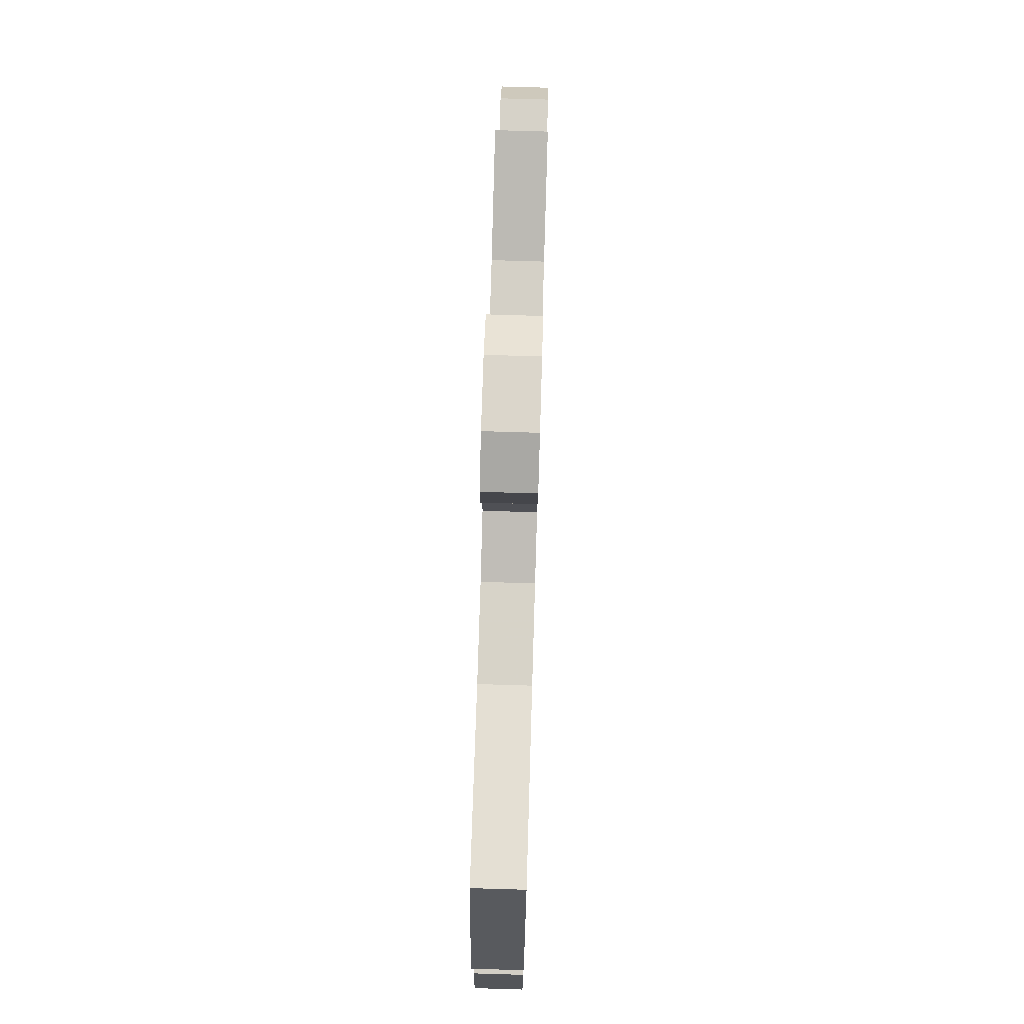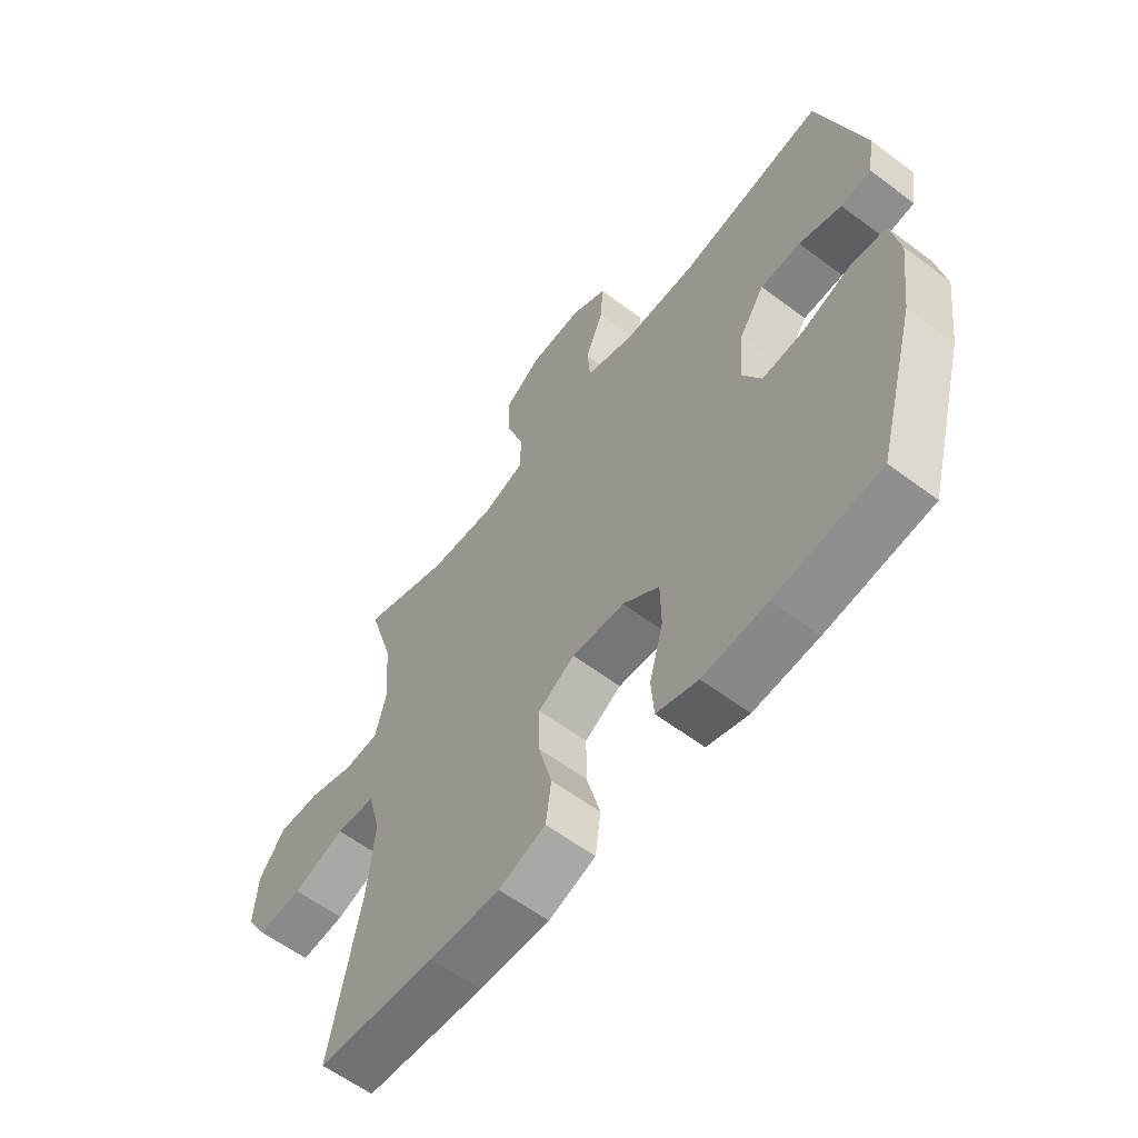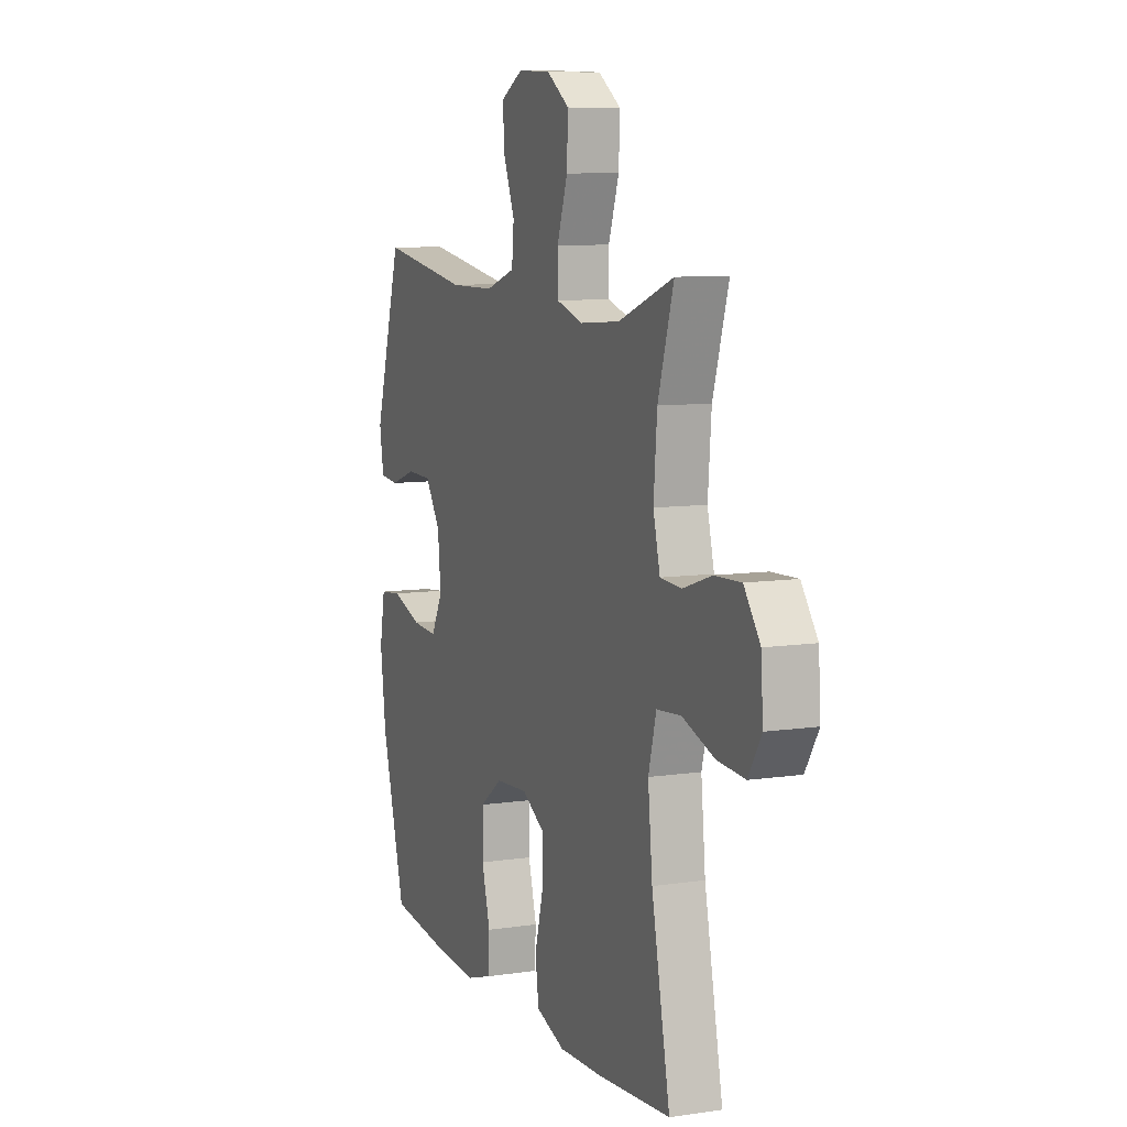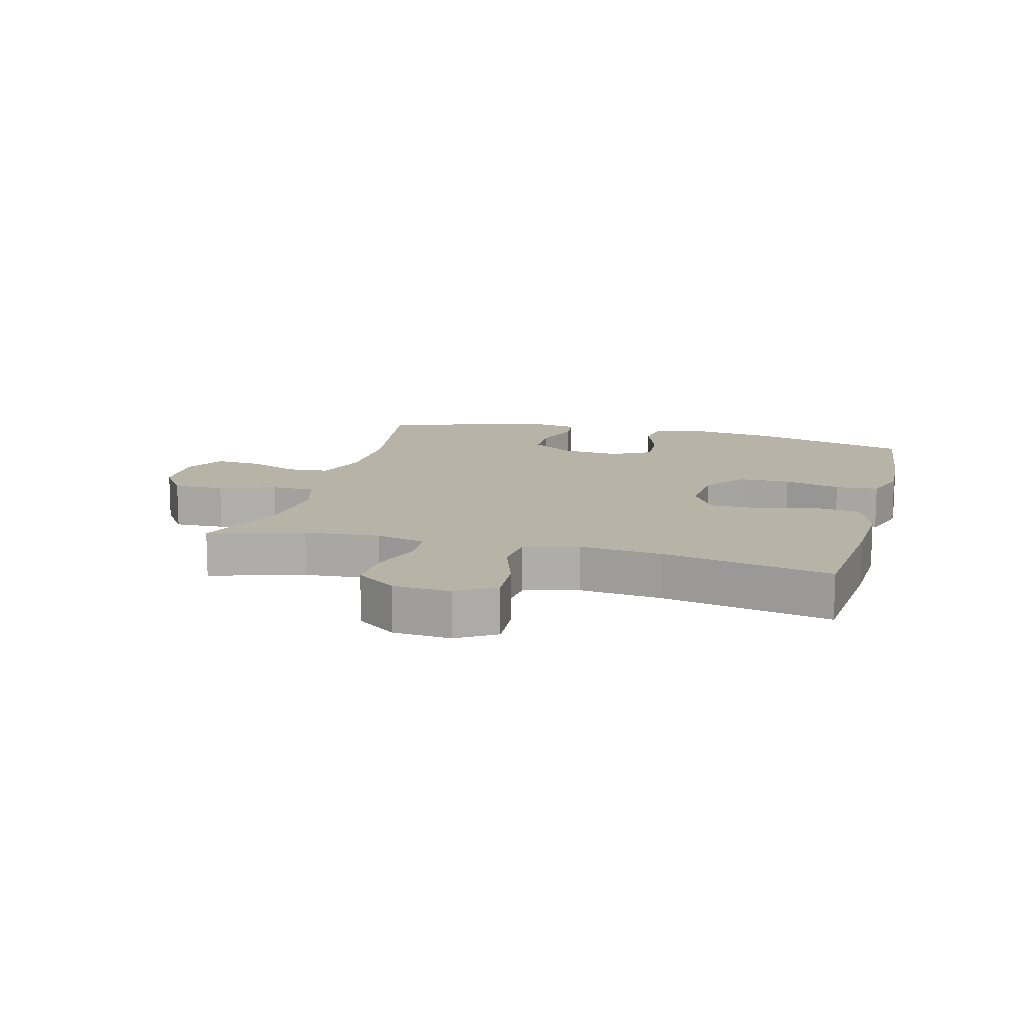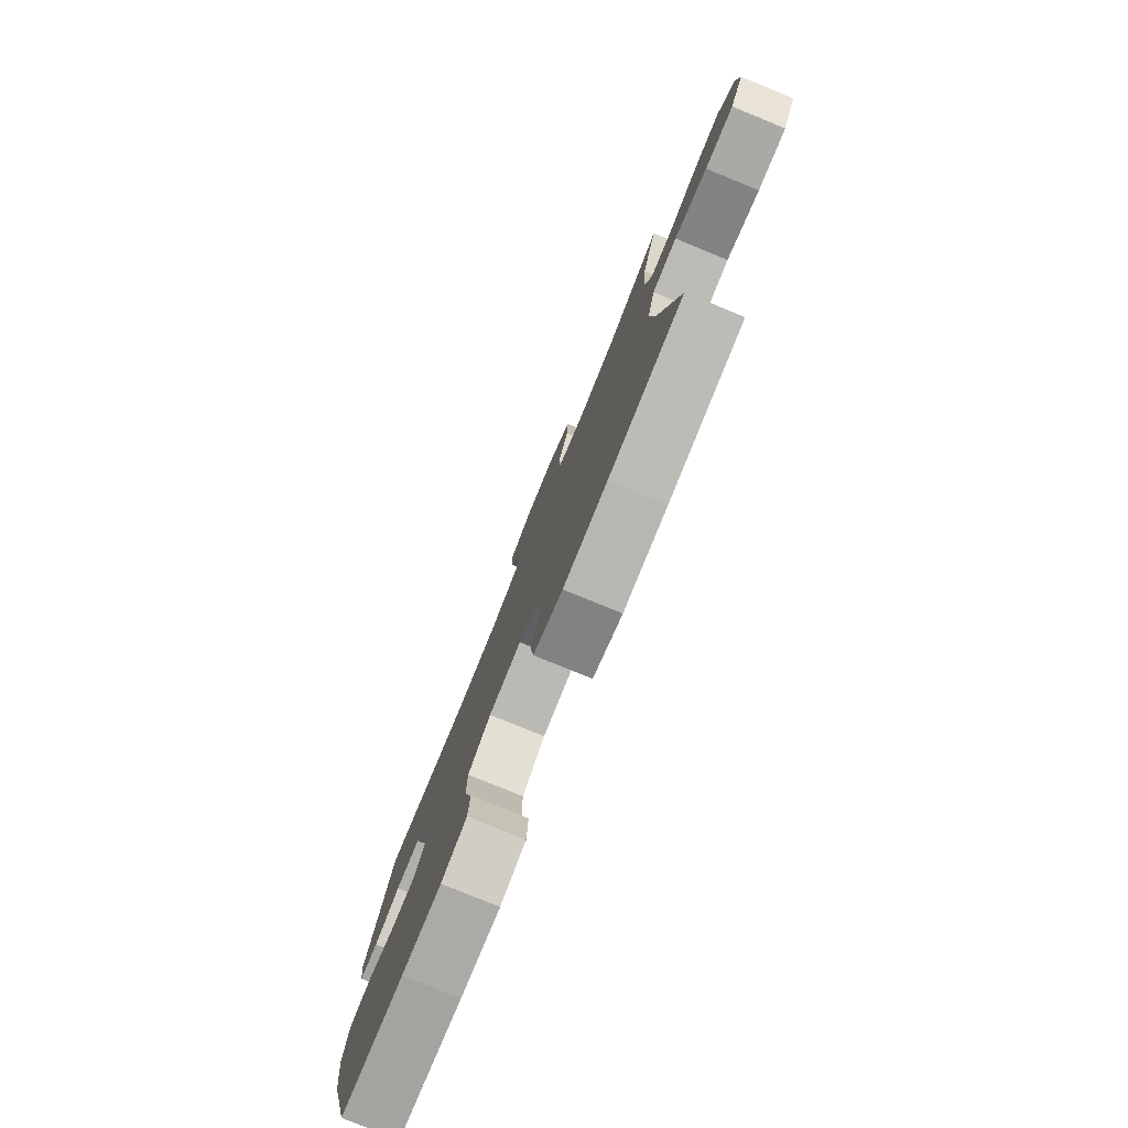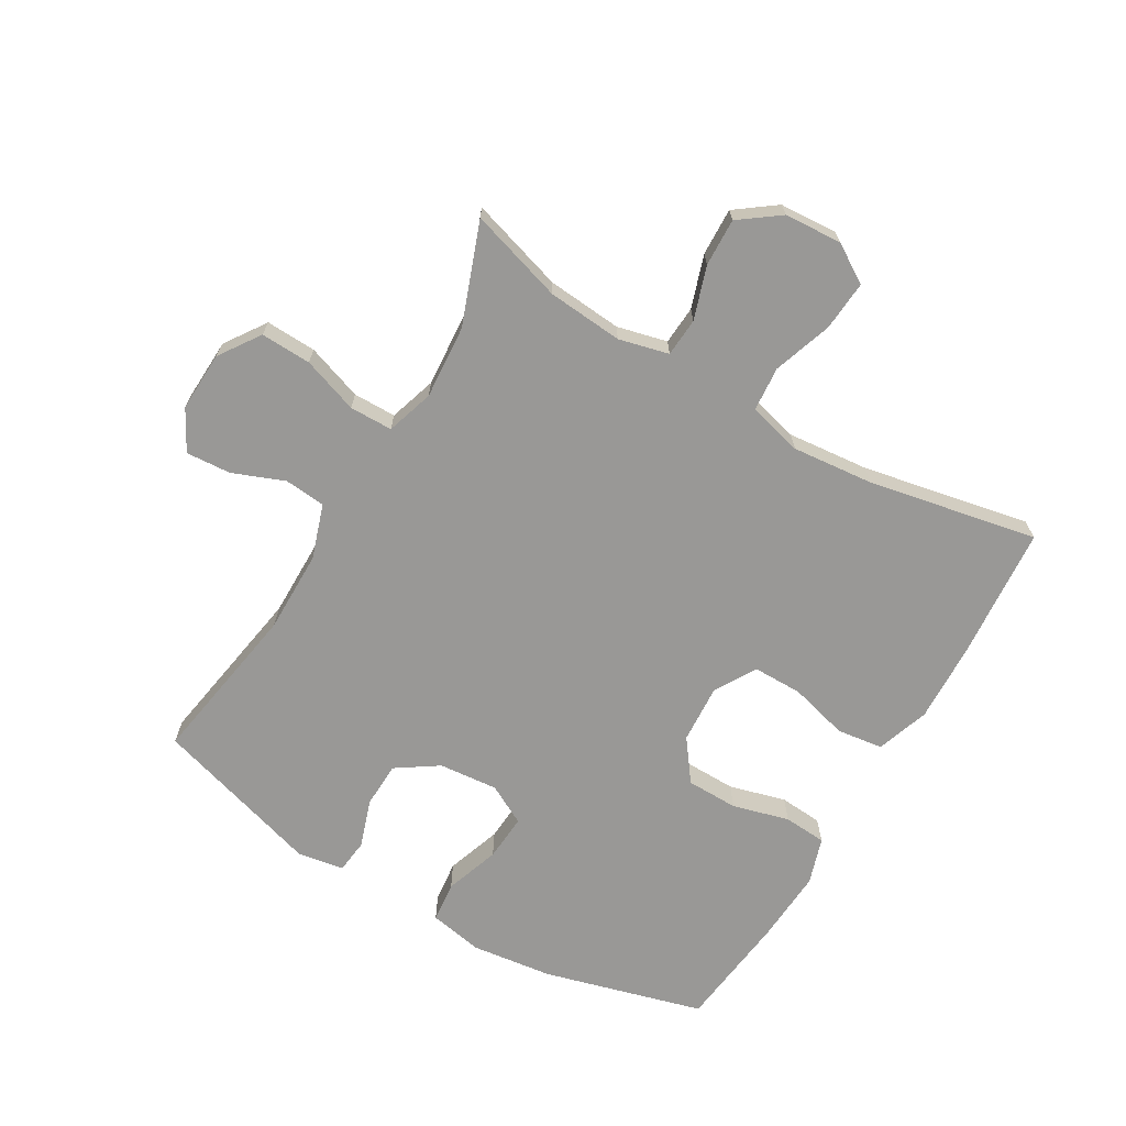
<metadata>
{"format":"obj","ext":"obj","renderer":"f3d","projection":"perspective","resolution":1024,"background":"white","views":[{"elev":76.0,"azim":-88.3,"up":"+Z"},{"elev":-59.8,"azim":-127.6,"up":"+Z"},{"elev":8.7,"azim":68.0,"up":"+Z"},{"elev":12.8,"azim":105.0,"up":"+Y"},{"elev":-79.5,"azim":67.8,"up":"+Z"},{"elev":-68.6,"azim":59.5,"up":"+Y"}]}
</metadata>
<code>
v -0.5 0.07 0.5
v -0.238 0.07 0.457
v -0.105 0.07 0.458
v -0.018 0.07 0.487
v -0.012 0.07 0.553
v -0.045 0.07 0.636
v -0.05 0.07 0.708
v 0.015 0.07 0.744
v 0.111 0.07 0.74
v 0.177 0.07 0.695
v 0.174 0.07 0.614
v 0.143 0.07 0.524
v 0.144 0.07 0.455
v 0.22 0.07 0.431
v 0.339 0.07 0.44
v 0.5 0.07 0.5
v 0.454 0.07 0.349
v 0.444 0.07 0.228
v 0.464 0.07 0.148
v 0.526 0.07 0.144
v 0.61 0.07 0.172
v 0.687 0.07 0.175
v 0.734 0.07 0.111
v 0.74 0.07 0.019
v 0.702 0.07 -0.043
v 0.621 0.07 -0.037
v 0.527 0.07 -0.005
v 0.456 0.07 -0.011
v 0.433 0.07 -0.098
v 0.446 0.07 -0.229
v 0.5 0.07 -0.5
v 0.285 0.07 -0.518
v 0.158 0.07 -0.523
v 0.073 0.07 -0.494
v 0.063 0.07 -0.42
v 0.088 0.07 -0.326
v 0.088 0.07 -0.246
v 0.022 0.07 -0.207
v -0.073 0.07 -0.213
v -0.139 0.07 -0.262
v -0.14 0.07 -0.345
v -0.115 0.07 -0.436
v -0.12 0.07 -0.505
v -0.195 0.07 -0.529
v -0.311 0.07 -0.522
v -0.5 0.07 -0.5
v -0.571 0.07 -0.244
v -0.588 0.07 -0.113
v -0.572 0.07 -0.026
v -0.507 0.07 -0.019
v -0.419 0.07 -0.049
v -0.344 0.07 -0.054
v -0.31 0.07 0.01
v -0.319 0.07 0.105
v -0.364 0.07 0.172
v -0.437 0.07 0.174
v -0.514 0.07 0.148
v -0.569 0.07 0.154
v -0.581 0.07 0.229
v -0.5 0 0.5
v -0.238 0 0.457
v -0.105 0 0.458
v -0.018 0 0.487
v -0.012 0 0.553
v -0.045 0 0.636
v -0.05 0 0.708
v 0.015 0 0.744
v 0.111 0 0.74
v 0.177 0 0.695
v 0.174 0 0.614
v 0.143 0 0.524
v 0.144 0 0.455
v 0.22 0 0.431
v 0.339 0 0.44
v 0.5 0 0.5
v 0.454 0 0.349
v 0.444 0 0.228
v 0.464 0 0.148
v 0.526 0 0.144
v 0.61 0 0.172
v 0.687 0 0.175
v 0.734 0 0.111
v 0.74 0 0.019
v 0.702 0 -0.043
v 0.621 0 -0.037
v 0.527 0 -0.005
v 0.456 0 -0.011
v 0.433 0 -0.098
v 0.446 0 -0.229
v 0.5 0 -0.5
v 0.285 0 -0.518
v 0.158 0 -0.523
v 0.073 0 -0.494
v 0.063 0 -0.42
v 0.088 0 -0.326
v 0.088 0 -0.246
v 0.022 0 -0.207
v -0.073 0 -0.213
v -0.139 0 -0.262
v -0.14 0 -0.345
v -0.115 0 -0.436
v -0.12 0 -0.505
v -0.195 0 -0.529
v -0.311 0 -0.522
v -0.5 0 -0.5
v -0.571 0 -0.244
v -0.588 0 -0.113
v -0.572 0 -0.026
v -0.507 0 -0.019
v -0.419 0 -0.049
v -0.344 0 -0.054
v -0.31 0 0.01
v -0.319 0 0.105
v -0.364 0 0.172
v -0.437 0 0.174
v -0.514 0 0.148
v -0.569 0 0.154
v -0.581 0 0.229
f 59 1 2
f 58 59 2
f 57 58 2
f 56 57 2
f 55 56 2 3
f 54 55 3 4
f 53 54 4
f 52 53 4
f 49 50 51
f 48 49 51
f 47 48 51
f 46 47 51
f 45 46 51
f 44 45 51
f 43 44 51
f 42 43 51
f 41 42 51
f 40 41 51 52
f 39 40 52 4
f 34 35 36
f 33 34 36
f 32 33 36
f 31 32 36
f 30 31 36
f 29 30 36 37
f 28 29 37 38
f 25 26 27
f 24 25 27
f 23 24 27
f 22 23 27
f 21 22 27
f 20 21 27
f 19 20 27 28
f 39 4 5
f 38 39 5
f 28 38 5
f 19 28 5
f 18 19 5
f 10 11 12
f 9 10 12
f 8 9 12
f 7 8 12
f 6 7 12
f 5 6 12
f 5 12 13
f 18 5 13
f 17 18 13 14
f 15 16 17
f 14 15 17
f 61 60 118
f 61 118 117
f 61 117 116
f 61 116 115
f 62 61 115 114
f 63 62 114 113
f 63 113 112
f 63 112 111
f 110 109 108
f 110 108 107
f 110 107 106
f 110 106 105
f 110 105 104
f 110 104 103
f 110 103 102
f 110 102 101
f 110 101 100
f 111 110 100 99
f 63 111 99 98
f 95 94 93
f 95 93 92
f 95 92 91
f 95 91 90
f 95 90 89
f 96 95 89 88
f 97 96 88 87
f 86 85 84
f 86 84 83
f 86 83 82
f 86 82 81
f 86 81 80
f 86 80 79
f 87 86 79 78
f 64 63 98
f 64 98 97
f 64 97 87
f 64 87 78
f 64 78 77
f 71 70 69
f 71 69 68
f 71 68 67
f 71 67 66
f 71 66 65
f 71 65 64
f 72 71 64
f 72 64 77
f 73 72 77 76
f 76 75 74
f 76 74 73
f 1 60 61 2
f 2 61 62 3
f 3 62 63 4
f 4 63 64 5
f 5 64 65 6
f 6 65 66 7
f 7 66 67 8
f 8 67 68 9
f 9 68 69 10
f 10 69 70 11
f 11 70 71 12
f 12 71 72 13
f 13 72 73 14
f 14 73 74 15
f 15 74 75 16
f 16 75 76 17
f 17 76 77 18
f 18 77 78 19
f 19 78 79 20
f 20 79 80 21
f 21 80 81 22
f 22 81 82 23
f 23 82 83 24
f 24 83 84 25
f 25 84 85 26
f 26 85 86 27
f 27 86 87 28
f 28 87 88 29
f 29 88 89 30
f 30 89 90 31
f 31 90 91 32
f 32 91 92 33
f 33 92 93 34
f 34 93 94 35
f 35 94 95 36
f 36 95 96 37
f 37 96 97 38
f 38 97 98 39
f 39 98 99 40
f 40 99 100 41
f 41 100 101 42
f 42 101 102 43
f 43 102 103 44
f 44 103 104 45
f 45 104 105 46
f 46 105 106 47
f 47 106 107 48
f 48 107 108 49
f 49 108 109 50
f 50 109 110 51
f 51 110 111 52
f 52 111 112 53
f 53 112 113 54
f 54 113 114 55
f 55 114 115 56
f 56 115 116 57
f 57 116 117 58
f 58 117 118 59
f 59 118 60 1

</code>
